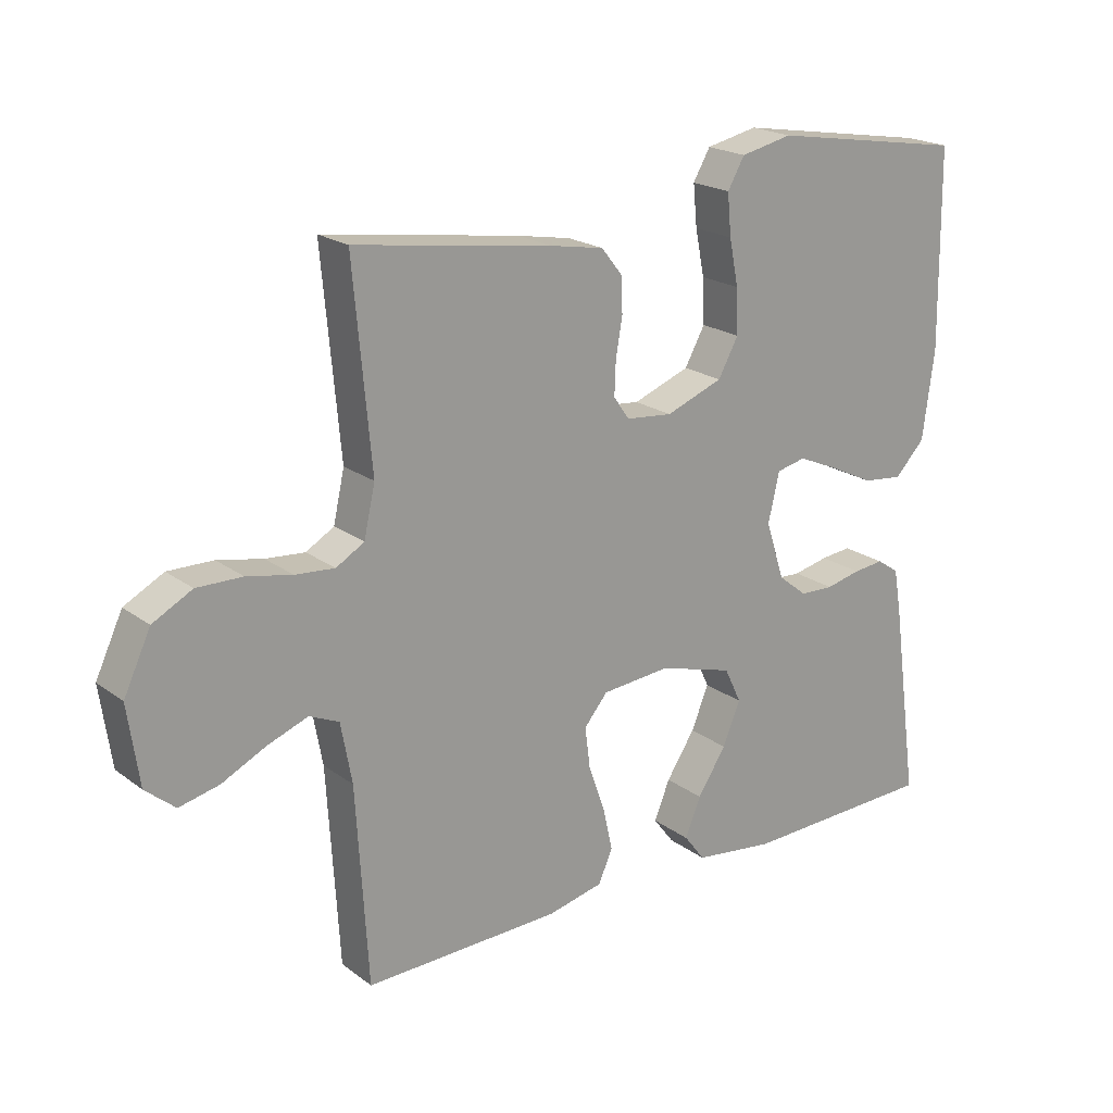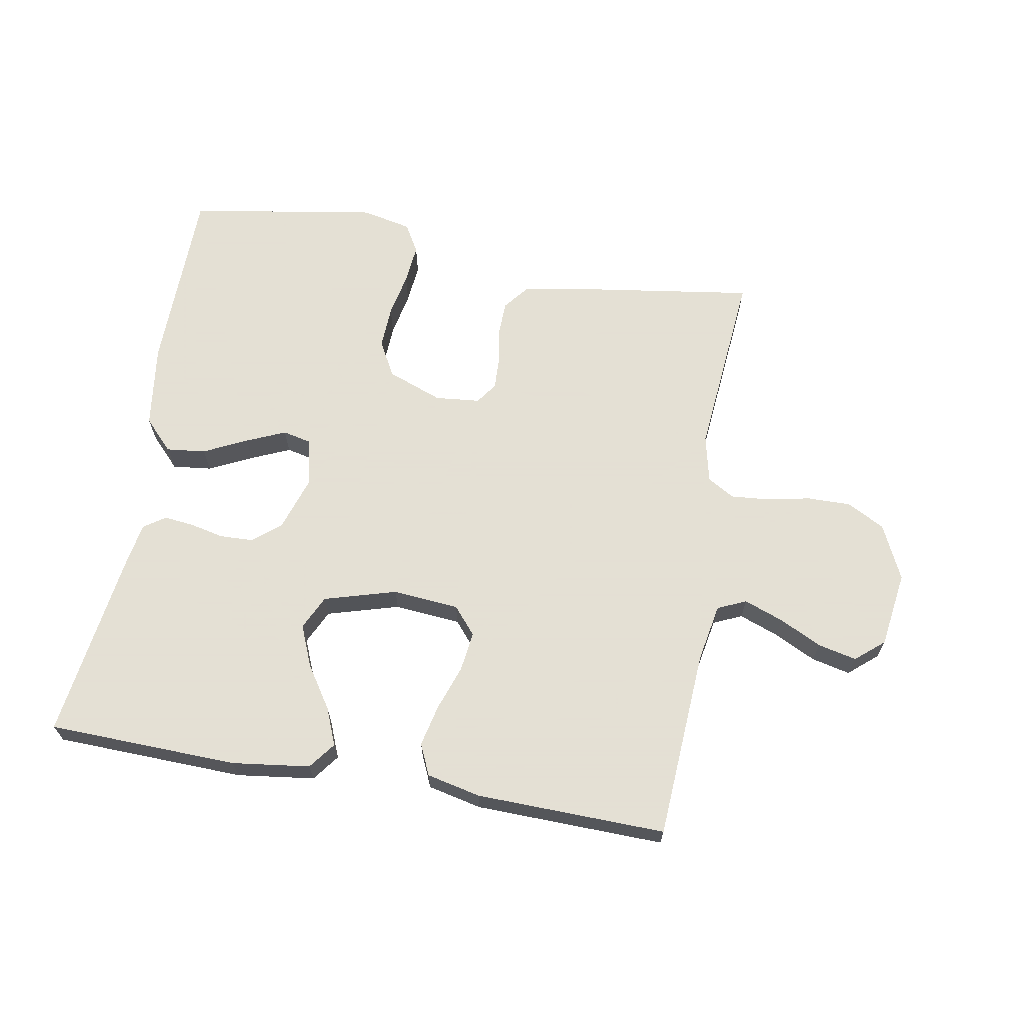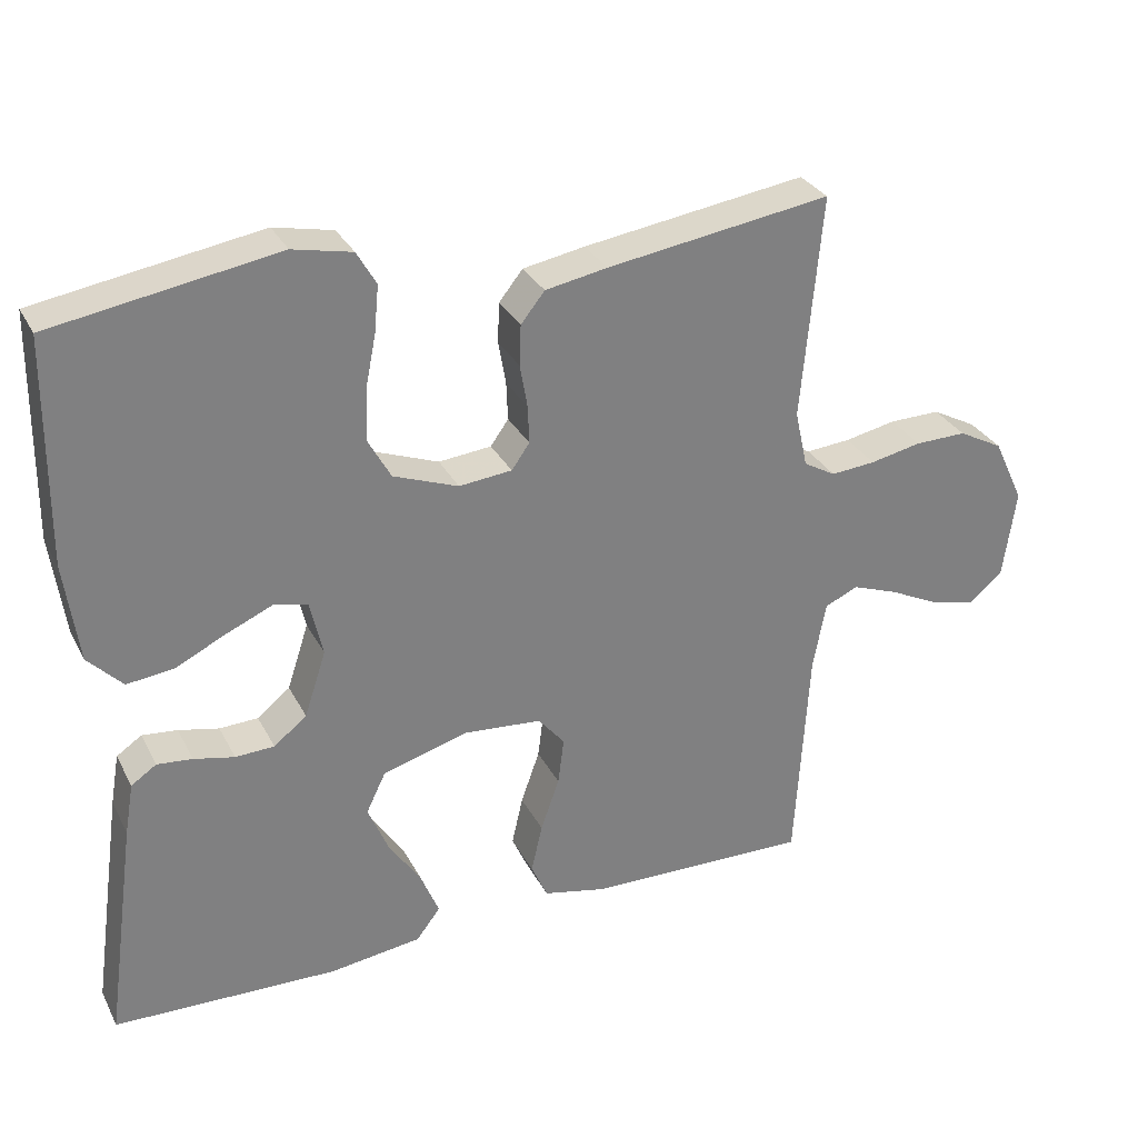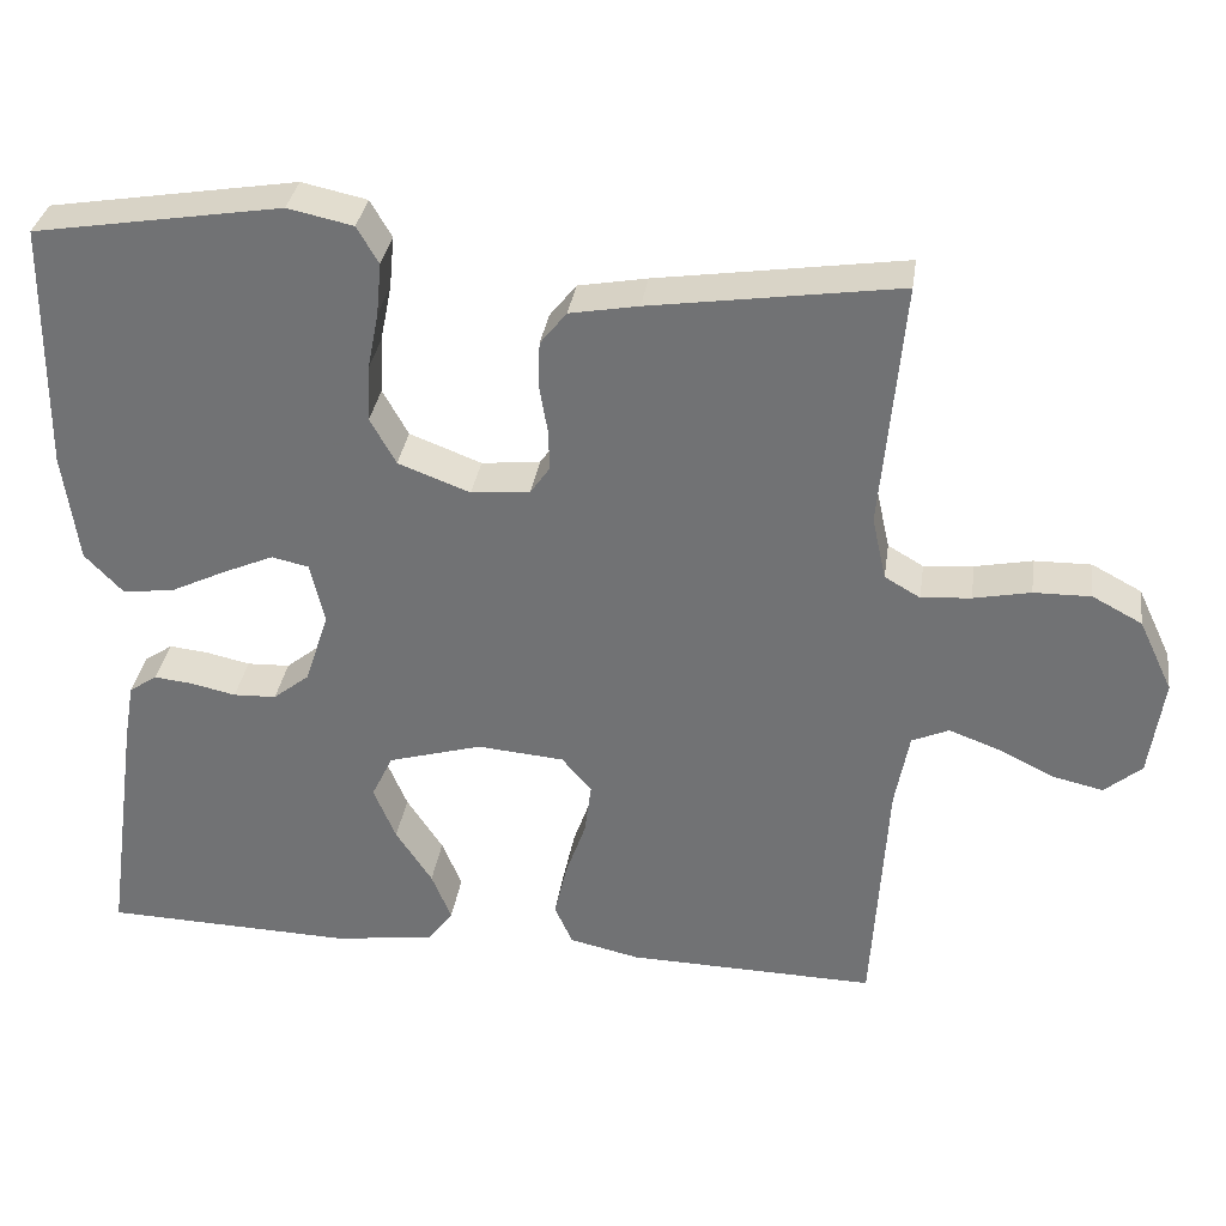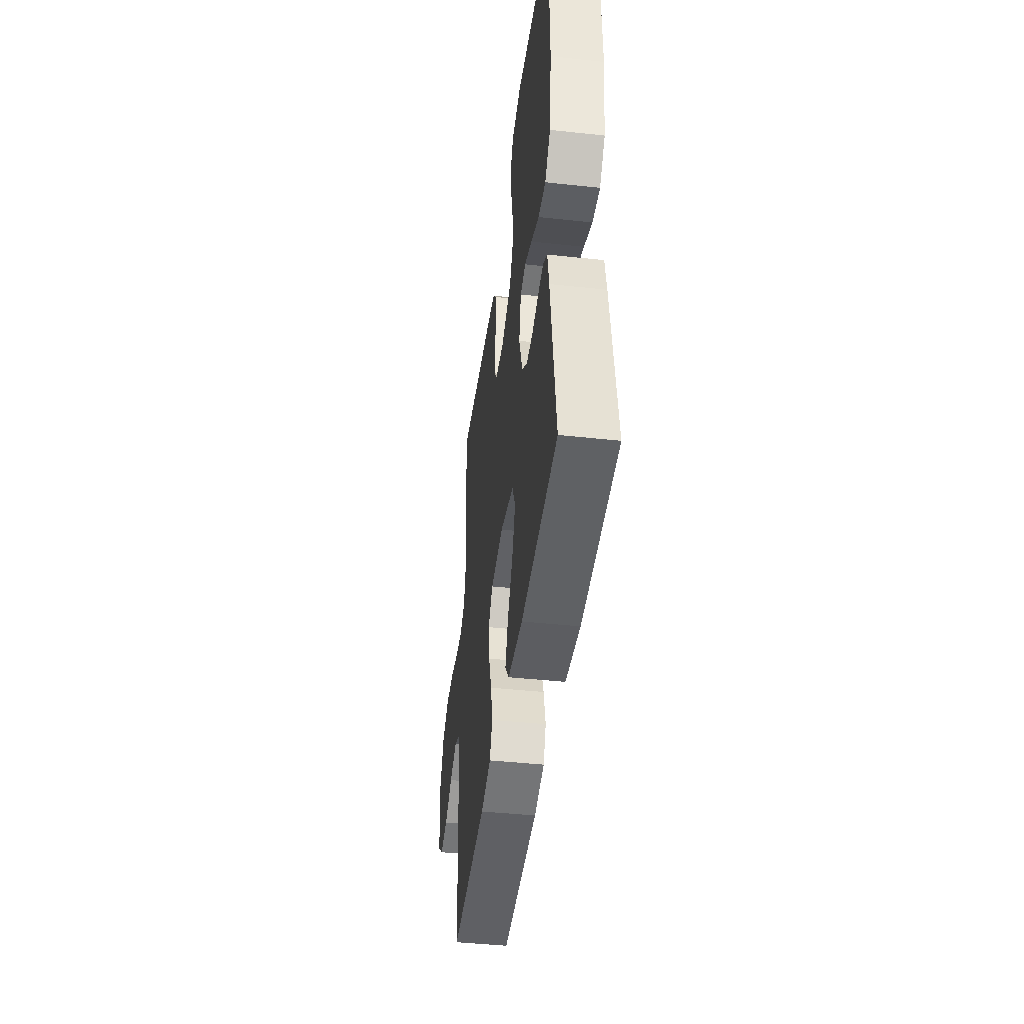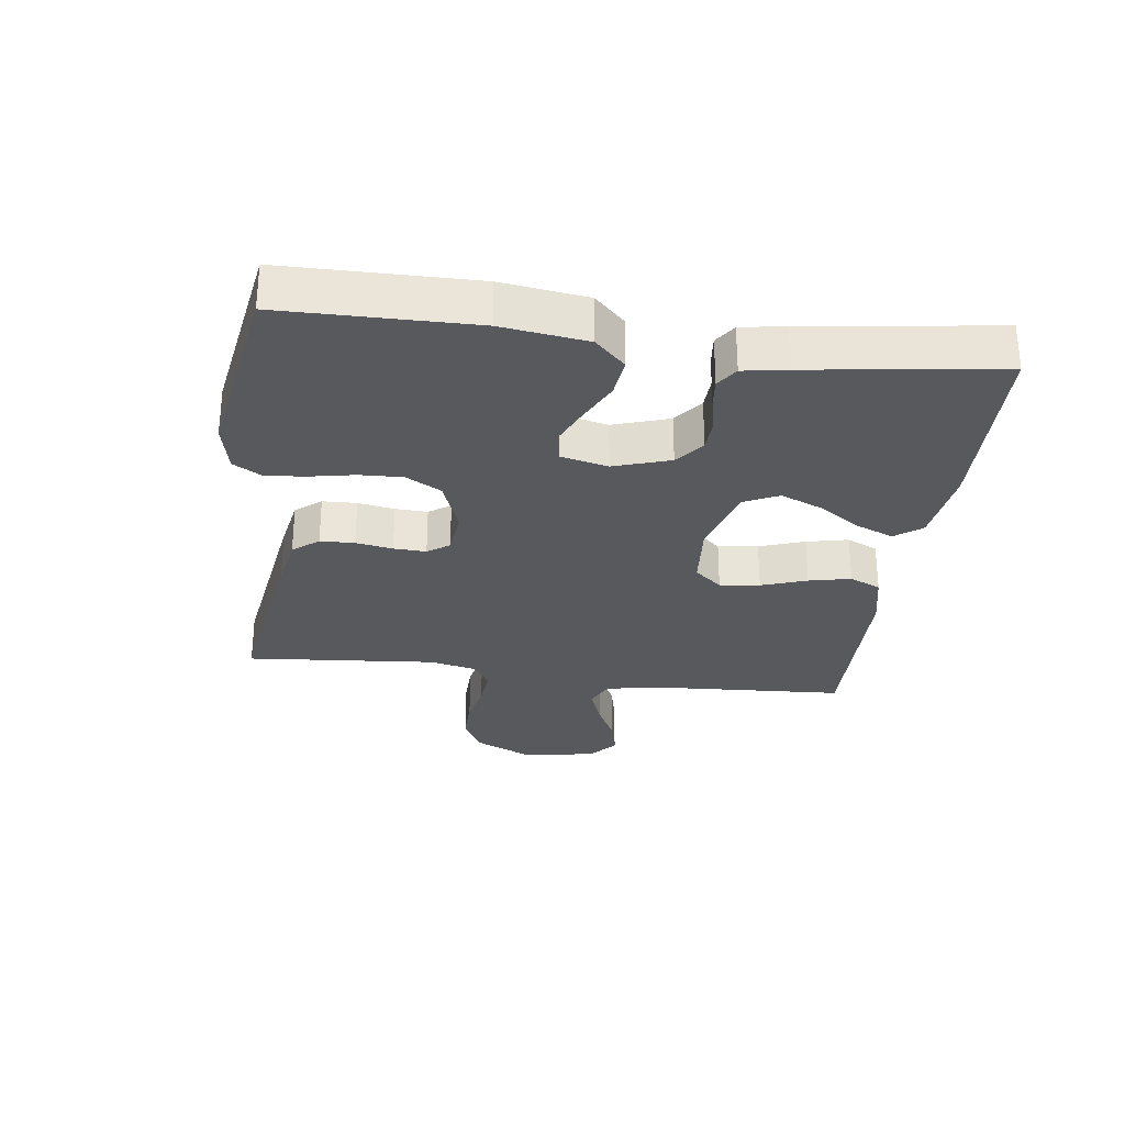
<metadata>
{"format":"obj","ext":"obj","renderer":"f3d","projection":"perspective","resolution":1024,"background":"white","views":[{"elev":20.5,"azim":-37.4,"up":"+Z"},{"elev":66.2,"azim":-170.0,"up":"+Y"},{"elev":30.6,"azim":156.5,"up":"+Z"},{"elev":33.4,"azim":-171.8,"up":"+Z"},{"elev":-43.8,"azim":82.7,"up":"+Z"},{"elev":-29.0,"azim":82.3,"up":"+Y"}]}
</metadata>
<code>
v -0.5 0.07 0.5
v -0.2 0.07 0.456
v -0.117 0.07 0.441
v -0.085 0.07 0.401
v -0.083 0.07 0.347
v -0.093 0.07 0.289
v -0.095 0.07 0.238
v -0.071 0.07 0.204
v 0 0.07 0.197
v 0.087 0.07 0.23
v 0.118 0.07 0.286
v 0.115 0.07 0.354
v 0.101 0.07 0.424
v 0.095 0.07 0.487
v 0.121 0.07 0.532
v 0.2 0.07 0.549
v 0.5 0.07 0.5
v 0.504 0.07 0.2
v 0.486 0.07 0.066
v 0.44 0.07 0.018
v 0.378 0.07 0.025
v 0.31 0.07 0.058
v 0.248 0.07 0.085
v 0.203 0.07 0.075
v 0.186 0.07 0
v 0.215 0.07 -0.088
v 0.259 0.07 -0.123
v 0.311 0.07 -0.125
v 0.365 0.07 -0.113
v 0.412 0.07 -0.108
v 0.446 0.07 -0.131
v 0.458 0.07 -0.2
v 0.5 0.07 -0.5
v 0.2 0.07 -0.509
v 0.077 0.07 -0.493
v 0.045 0.07 -0.451
v 0.069 0.07 -0.392
v 0.113 0.07 -0.325
v 0.14 0.07 -0.26
v 0.114 0.07 -0.206
v 0 0.07 -0.173
v -0.105 0.07 -0.182
v -0.141 0.07 -0.225
v -0.133 0.07 -0.288
v -0.108 0.07 -0.359
v -0.093 0.07 -0.425
v -0.115 0.07 -0.474
v -0.2 0.07 -0.493
v -0.5 0.07 -0.5
v -0.518 0.07 -0.2
v -0.535 0.07 -0.108
v -0.58 0.07 -0.088
v -0.642 0.07 -0.111
v -0.709 0.07 -0.144
v -0.77 0.07 -0.158
v -0.815 0.07 -0.12
v -0.832 0.07 0
v -0.791 0.07 0.087
v -0.731 0.07 0.119
v -0.662 0.07 0.118
v -0.593 0.07 0.104
v -0.533 0.07 0.099
v -0.49 0.07 0.124
v -0.473 0.07 0.2
v -0.5 0 0.5
v -0.2 0 0.456
v -0.117 0 0.441
v -0.085 0 0.401
v -0.083 0 0.347
v -0.093 0 0.289
v -0.095 0 0.238
v -0.071 0 0.204
v 0 0 0.197
v 0.087 0 0.23
v 0.118 0 0.286
v 0.115 0 0.354
v 0.101 0 0.424
v 0.095 0 0.487
v 0.121 0 0.532
v 0.2 0 0.549
v 0.5 0 0.5
v 0.504 0 0.2
v 0.486 0 0.066
v 0.44 0 0.018
v 0.378 0 0.025
v 0.31 0 0.058
v 0.248 0 0.085
v 0.203 0 0.075
v 0.186 0 0
v 0.215 0 -0.088
v 0.259 0 -0.123
v 0.311 0 -0.125
v 0.365 0 -0.113
v 0.412 0 -0.108
v 0.446 0 -0.131
v 0.458 0 -0.2
v 0.5 0 -0.5
v 0.2 0 -0.509
v 0.077 0 -0.493
v 0.045 0 -0.451
v 0.069 0 -0.392
v 0.113 0 -0.325
v 0.14 0 -0.26
v 0.114 0 -0.206
v 0 0 -0.173
v -0.105 0 -0.182
v -0.141 0 -0.225
v -0.133 0 -0.288
v -0.108 0 -0.359
v -0.093 0 -0.425
v -0.115 0 -0.474
v -0.2 0 -0.493
v -0.5 0 -0.5
v -0.518 0 -0.2
v -0.535 0 -0.108
v -0.58 0 -0.088
v -0.642 0 -0.111
v -0.709 0 -0.144
v -0.77 0 -0.158
v -0.815 0 -0.12
v -0.832 0 0
v -0.791 0 0.087
v -0.731 0 0.119
v -0.662 0 0.118
v -0.593 0 0.104
v -0.533 0 0.099
v -0.49 0 0.124
v -0.473 0 0.2
f 59 60 61
f 58 59 61
f 57 58 61
f 56 57 61
f 55 56 61
f 54 55 61
f 53 54 61
f 52 53 61 62
f 51 52 62 63
f 48 49 50
f 47 48 50
f 46 47 50
f 45 46 50
f 44 45 50
f 51 63 64
f 50 51 64
f 44 50 64
f 43 44 64
f 36 37 38
f 35 36 38
f 34 35 38
f 33 34 38
f 32 33 38
f 31 32 38
f 30 31 38
f 29 30 38
f 28 29 38
f 27 28 38 39
f 26 27 39 40
f 20 21 22
f 19 20 22
f 18 19 22
f 17 18 22
f 16 17 22
f 15 16 22
f 14 15 22
f 13 14 22
f 12 13 22
f 11 12 22 23
f 10 11 23 24
f 4 5 6
f 3 4 6
f 2 3 6
f 1 2 6
f 64 1 6
f 64 6 7
f 64 7 8
f 43 64 8
f 42 43 8
f 41 42 8 9
f 41 9 10
f 40 41 10
f 26 40 10
f 25 26 10
f 10 24 25
f 125 124 123
f 125 123 122
f 125 122 121
f 125 121 120
f 125 120 119
f 125 119 118
f 125 118 117
f 126 125 117 116
f 127 126 116 115
f 114 113 112
f 114 112 111
f 114 111 110
f 114 110 109
f 114 109 108
f 128 127 115
f 128 115 114
f 128 114 108
f 128 108 107
f 102 101 100
f 102 100 99
f 102 99 98
f 102 98 97
f 102 97 96
f 102 96 95
f 102 95 94
f 102 94 93
f 102 93 92
f 103 102 92 91
f 104 103 91 90
f 86 85 84
f 86 84 83
f 86 83 82
f 86 82 81
f 86 81 80
f 86 80 79
f 86 79 78
f 86 78 77
f 86 77 76
f 87 86 76 75
f 88 87 75 74
f 70 69 68
f 70 68 67
f 70 67 66
f 70 66 65
f 70 65 128
f 71 70 128
f 72 71 128
f 72 128 107
f 72 107 106
f 73 72 106 105
f 74 73 105
f 74 105 104
f 74 104 90
f 74 90 89
f 89 88 74
f 1 65 66 2
f 2 66 67 3
f 3 67 68 4
f 4 68 69 5
f 5 69 70 6
f 6 70 71 7
f 7 71 72 8
f 8 72 73 9
f 9 73 74 10
f 10 74 75 11
f 11 75 76 12
f 12 76 77 13
f 13 77 78 14
f 14 78 79 15
f 15 79 80 16
f 16 80 81 17
f 17 81 82 18
f 18 82 83 19
f 19 83 84 20
f 20 84 85 21
f 21 85 86 22
f 22 86 87 23
f 23 87 88 24
f 24 88 89 25
f 25 89 90 26
f 26 90 91 27
f 27 91 92 28
f 28 92 93 29
f 29 93 94 30
f 30 94 95 31
f 31 95 96 32
f 32 96 97 33
f 33 97 98 34
f 34 98 99 35
f 35 99 100 36
f 36 100 101 37
f 37 101 102 38
f 38 102 103 39
f 39 103 104 40
f 40 104 105 41
f 41 105 106 42
f 42 106 107 43
f 43 107 108 44
f 44 108 109 45
f 45 109 110 46
f 46 110 111 47
f 47 111 112 48
f 48 112 113 49
f 49 113 114 50
f 50 114 115 51
f 51 115 116 52
f 52 116 117 53
f 53 117 118 54
f 54 118 119 55
f 55 119 120 56
f 56 120 121 57
f 57 121 122 58
f 58 122 123 59
f 59 123 124 60
f 60 124 125 61
f 61 125 126 62
f 62 126 127 63
f 63 127 128 64
f 64 128 65 1

</code>
